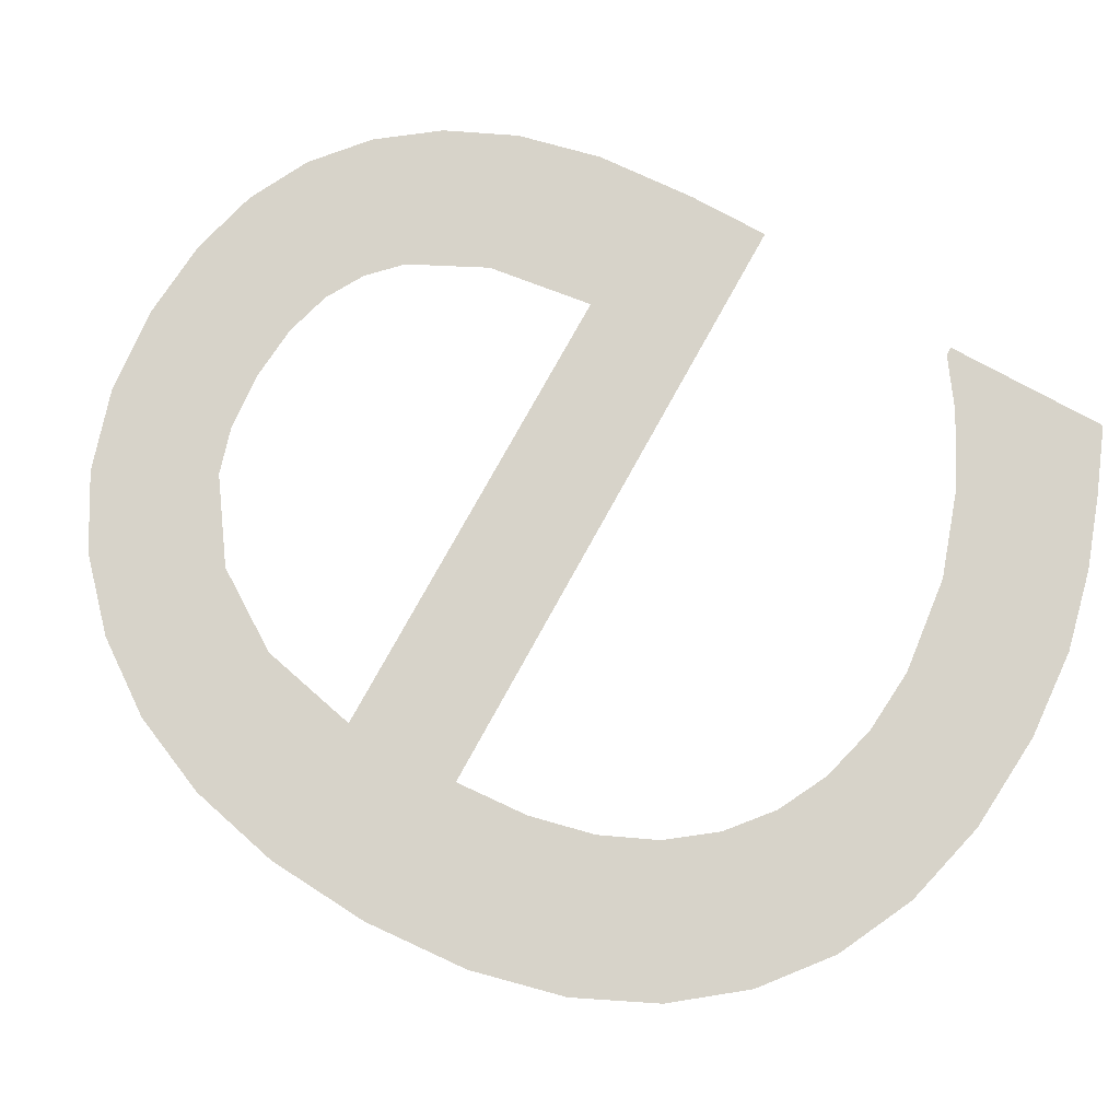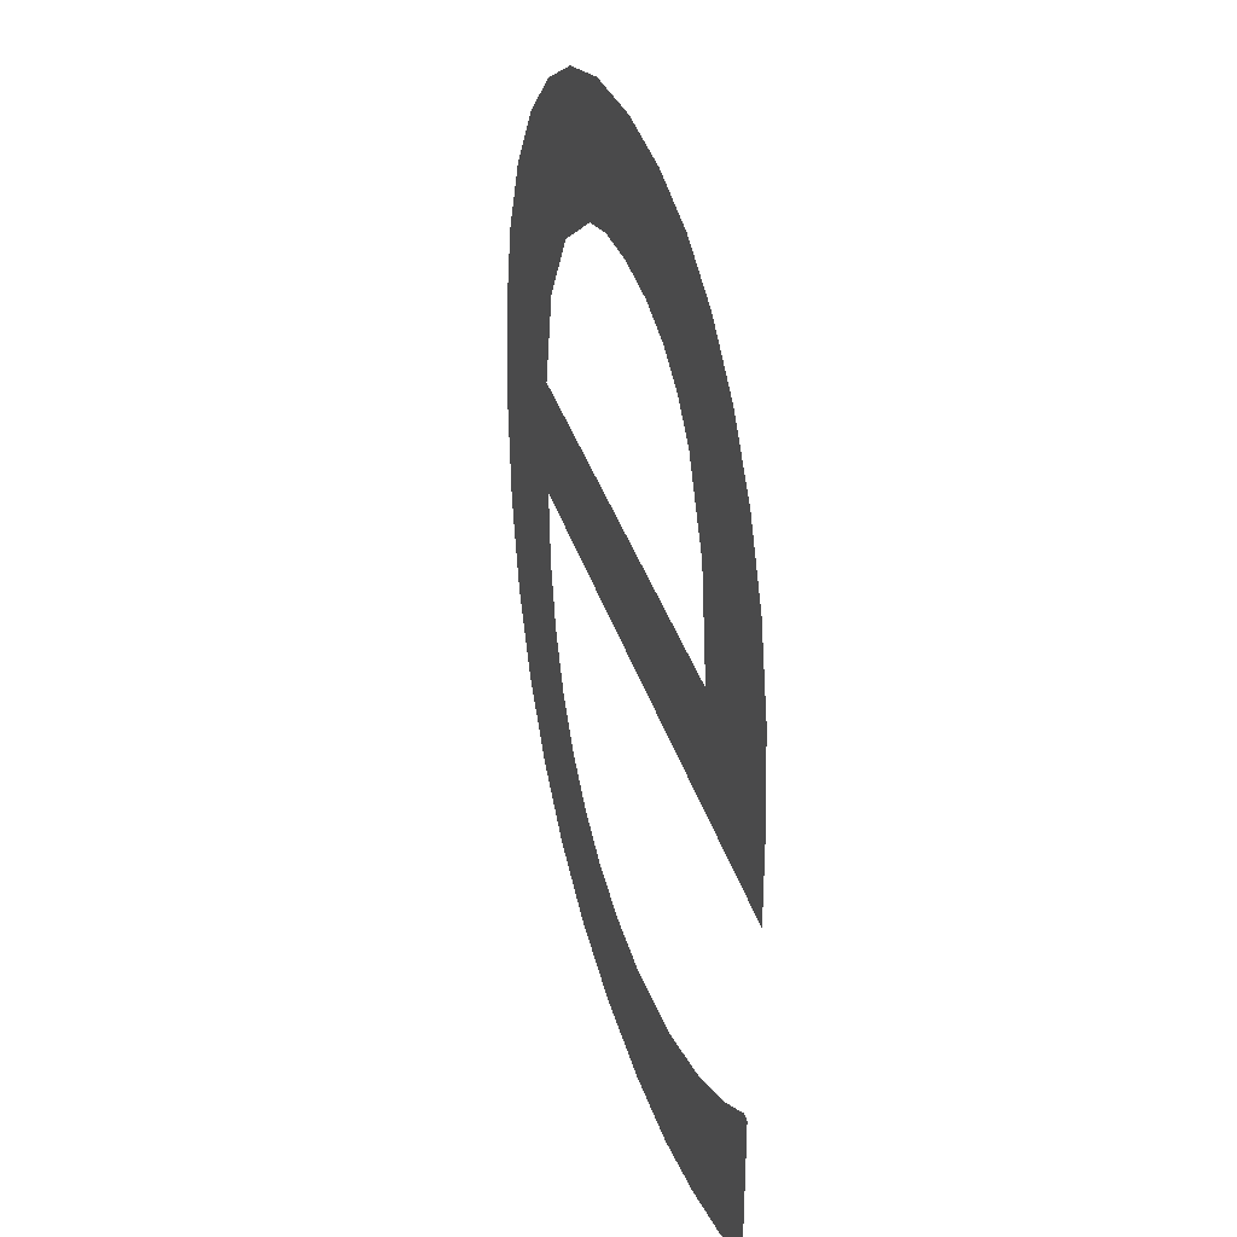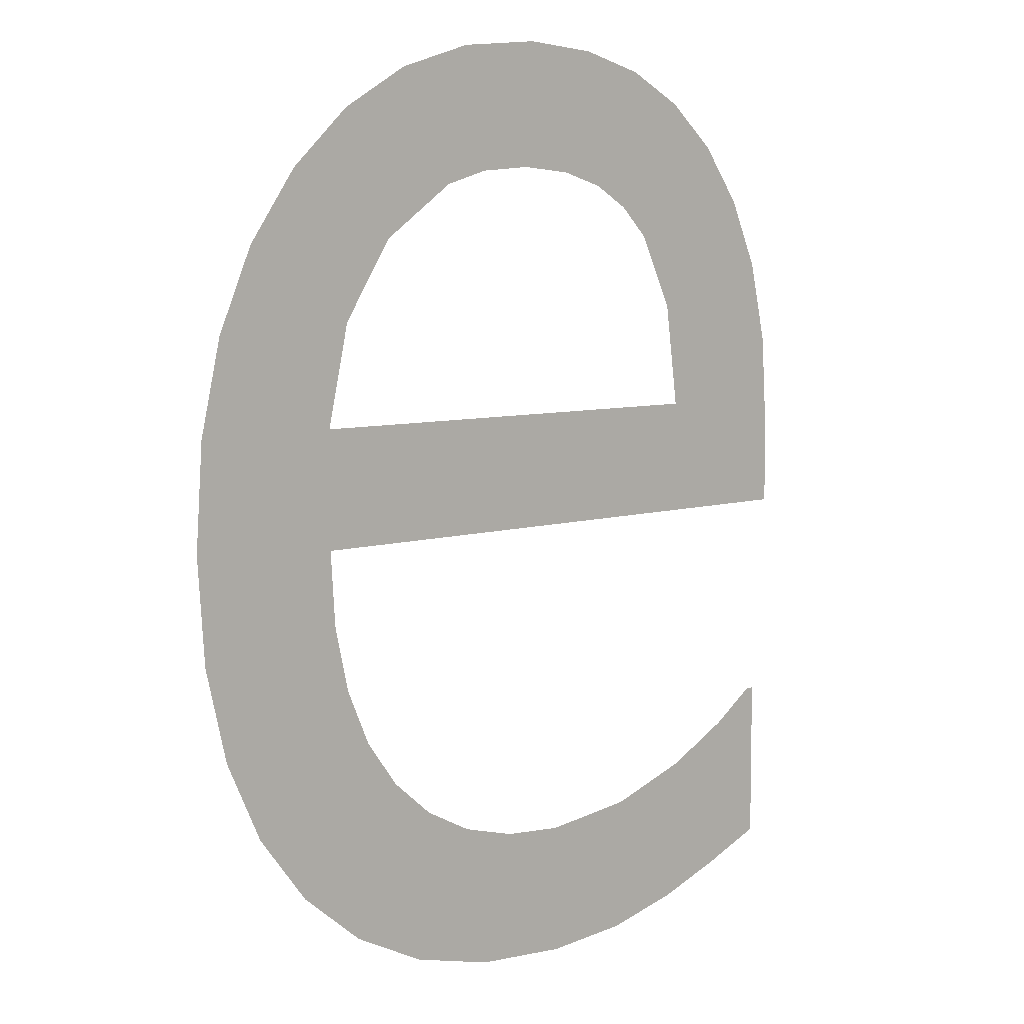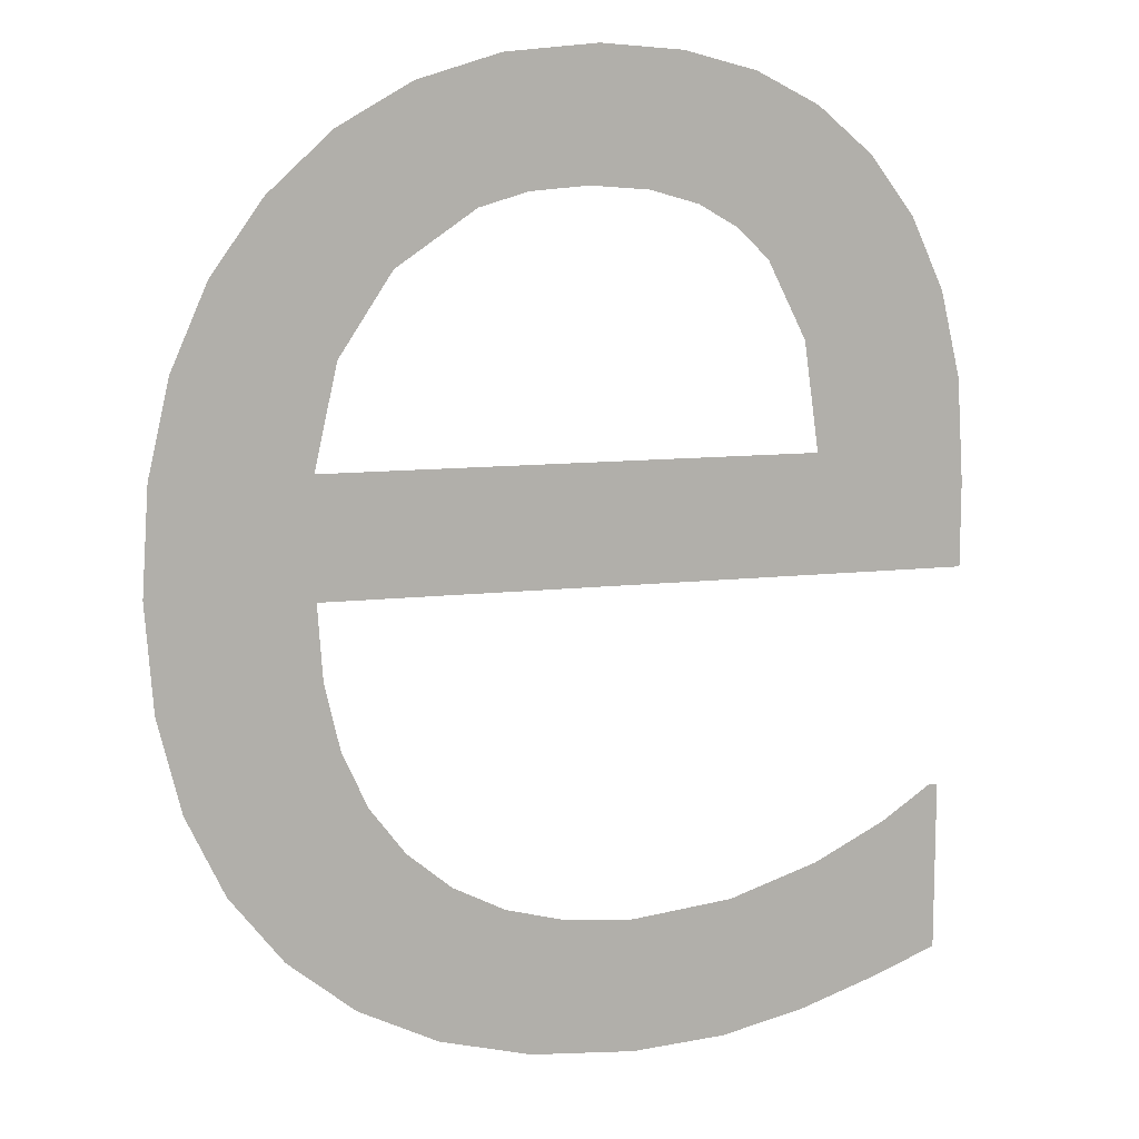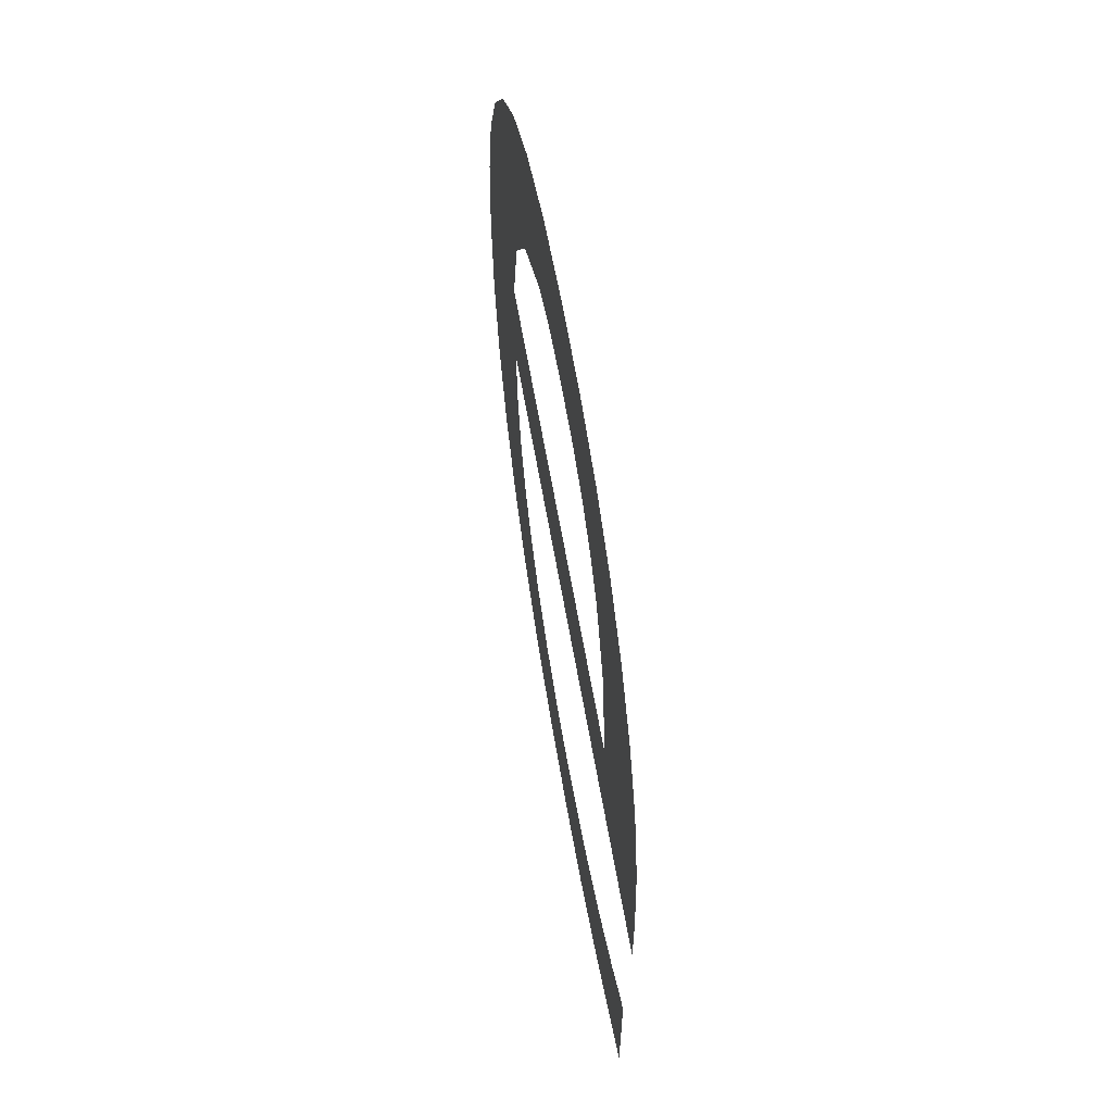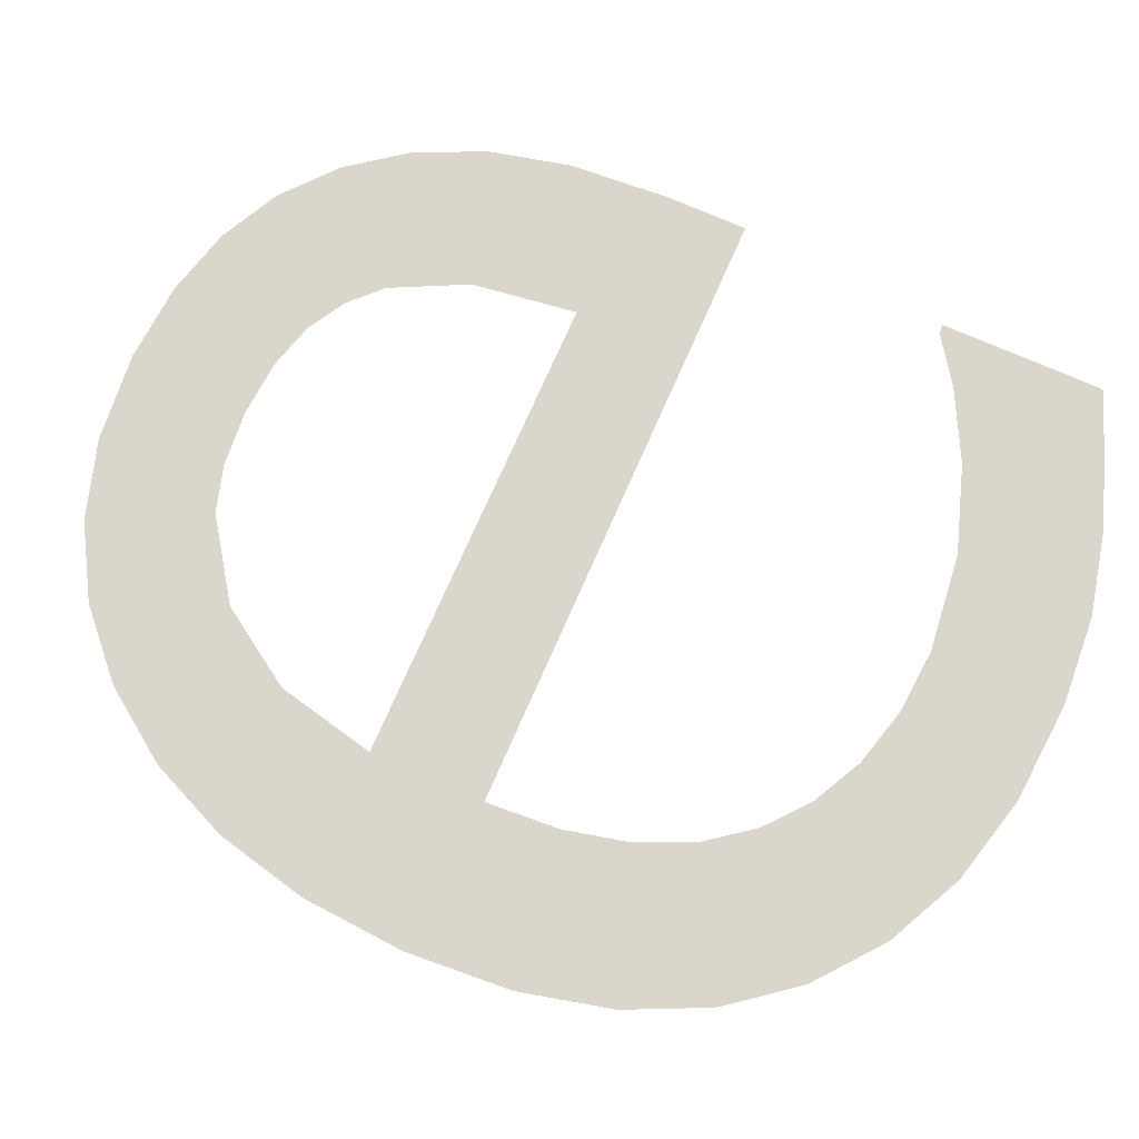
<metadata>
{"format":"obj","ext":"obj","renderer":"f3d","projection":"perspective","resolution":1024,"background":"white","views":[{"elev":76.2,"azim":-61.2,"up":"+Z"},{"elev":34.9,"azim":74.2,"up":"+Y"},{"elev":7.0,"azim":-42.7,"up":"+Y"},{"elev":10.9,"azim":-16.1,"up":"+Y"},{"elev":62.8,"azim":80.2,"up":"+Y"},{"elev":73.6,"azim":-66.3,"up":"+Z"}]}
</metadata>
<code>
o mesh8/mesh8-geometry#mesh8-geometry
v 0.003521 0.8408 0.2965
v 0.003523 0.8383 0.2965
v 0.003435 0.8395 0.2965
v 0.003777 0.8419 0.2965
v 0.003788 0.8372 0.2965
v 0.004204 0.8428 0.2965
v 0.004229 0.8362 0.2965
v 0.004803 0.8437 0.2965
v 0.004846 0.8354 0.2965
v 0.005539 0.8444 0.2965
v 0.005262 0.8408 0.2965
v 0.005529 0.842 0.2965
v 0.005262 0.8394 0.2965
v 0.006141 0.8429 0.2965
v 0.00532 0.8385 0.2965
v 0.01091 0.8408 0.2965
v 0.00638 0.8448 0.2965
v 0.005622 0.8348 0.2965
v 0.01266 0.8394 0.2965
v 0.007054 0.8435 0.2965
v 0.005496 0.8378 0.2965
v 0.01148 0.844 0.2965
v 0.007327 0.8451 0.2965
v 0.005789 0.8371 0.2965
v 0.01086 0.8446 0.2965
v 0.01198 0.8434 0.2965
v 0.00761 0.8437 0.2965
v 0.006542 0.8344 0.2965
v 0.01074 0.842 0.2965
v 0.01236 0.8425 0.2965
v 0.008379 0.8452 0.2965
v 0.006199 0.8366 0.2965
v 0.0103 0.8429 0.2965
v 0.01259 0.8416 0.2965
v 0.008274 0.8437 0.2965
v 0.006712 0.8361 0.2965
v 0.01014 0.8449 0.2965
v 0.01266 0.8404 0.2965
v 0.008942 0.8437 0.2965
v 0.007604 0.8341 0.2965
v 0.009941 0.8433 0.2965
v 0.009316 0.8452 0.2965
v 0.007315 0.8358 0.2965
v 0.009493 0.8435 0.2965
v 0.008008 0.8356 0.2965
v 0.008809 0.834 0.2965
v 0.00879 0.8356 0.2965
v 0.009952 0.8357 0.2965
v 0.009885 0.8341 0.2965
v 0.01084 0.8343 0.2965
v 0.01098 0.836 0.2965
v 0.01168 0.8346 0.2965
v 0.0118 0.8365 0.2965
v 0.01246 0.8349 0.2965
v 0.01236 0.8369 0.2965
v 0.01246 0.8369 0.2965
f 1 2 3
f 2 1 4
f 3 2 1
f 4 1 2
f 2 4 5
f 5 4 2
f 5 4 6
f 6 4 5
f 5 6 7
f 7 6 5
f 7 6 8
f 8 6 7
f 7 8 9
f 9 8 7
f 9 8 10
f 10 8 9
f 9 10 11
f 11 10 9
f 11 10 12
f 12 10 11
f 13 9 11
f 11 9 13
f 12 10 14
f 14 10 12
f 15 9 13
f 13 9 15
f 16 13 11
f 11 13 16
f 14 10 17
f 17 10 14
f 9 15 18
f 18 15 9
f 13 16 19
f 19 16 13
f 14 17 20
f 20 17 14
f 18 15 21
f 21 15 18
f 19 16 22
f 22 16 19
f 20 17 23
f 23 17 20
f 18 21 24
f 24 21 18
f 16 25 22
f 22 25 16
f 19 22 26
f 26 22 19
f 20 23 27
f 27 23 20
f 18 24 28
f 28 24 18
f 29 25 16
f 16 25 29
f 19 26 30
f 30 26 19
f 27 23 31
f 31 23 27
f 28 24 32
f 32 24 28
f 33 25 29
f 29 25 33
f 19 30 34
f 34 30 19
f 27 31 35
f 35 31 27
f 28 32 36
f 36 32 28
f 33 37 25
f 25 37 33
f 19 34 38
f 38 34 19
f 35 31 39
f 39 31 35
f 28 36 40
f 40 36 28
f 41 37 33
f 33 37 41
f 39 31 42
f 42 31 39
f 40 36 43
f 43 36 40
f 44 37 41
f 41 37 44
f 39 42 44
f 44 42 39
f 40 43 45
f 45 43 40
f 44 42 37
f 37 42 44
f 40 45 46
f 46 45 40
f 46 45 47
f 47 45 46
f 46 47 48
f 48 47 46
f 46 48 49
f 49 48 46
f 49 48 50
f 50 48 49
f 50 48 51
f 51 48 50
f 50 51 52
f 52 51 50
f 52 51 53
f 53 51 52
f 52 53 54
f 54 53 52
f 54 53 55
f 55 53 54
f 54 55 56
f 56 55 54

</code>
